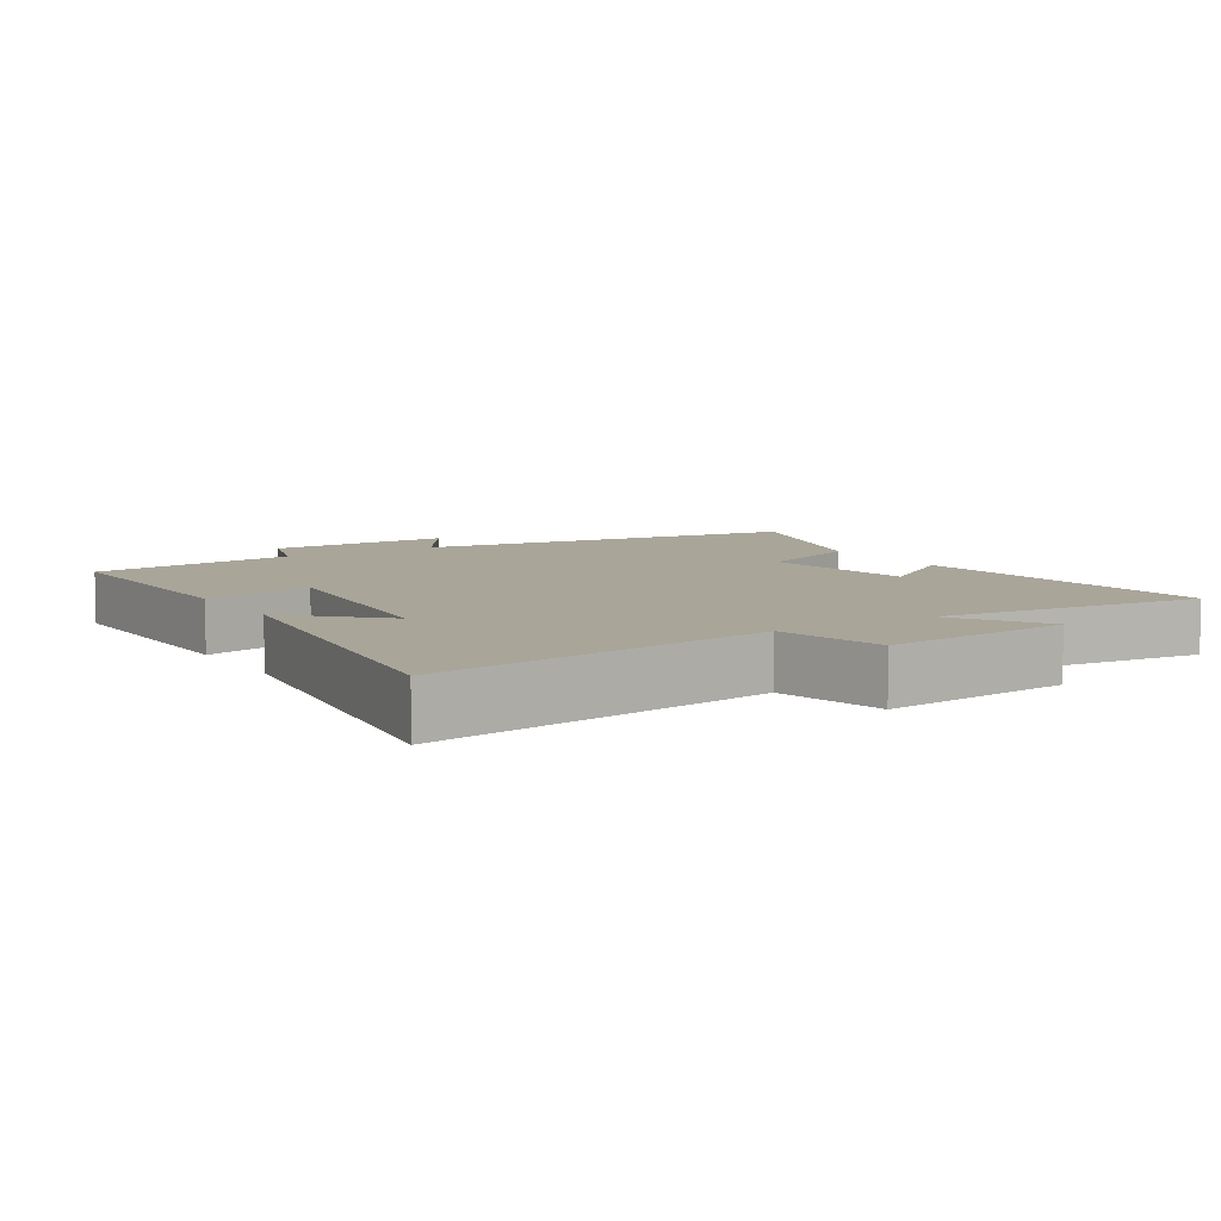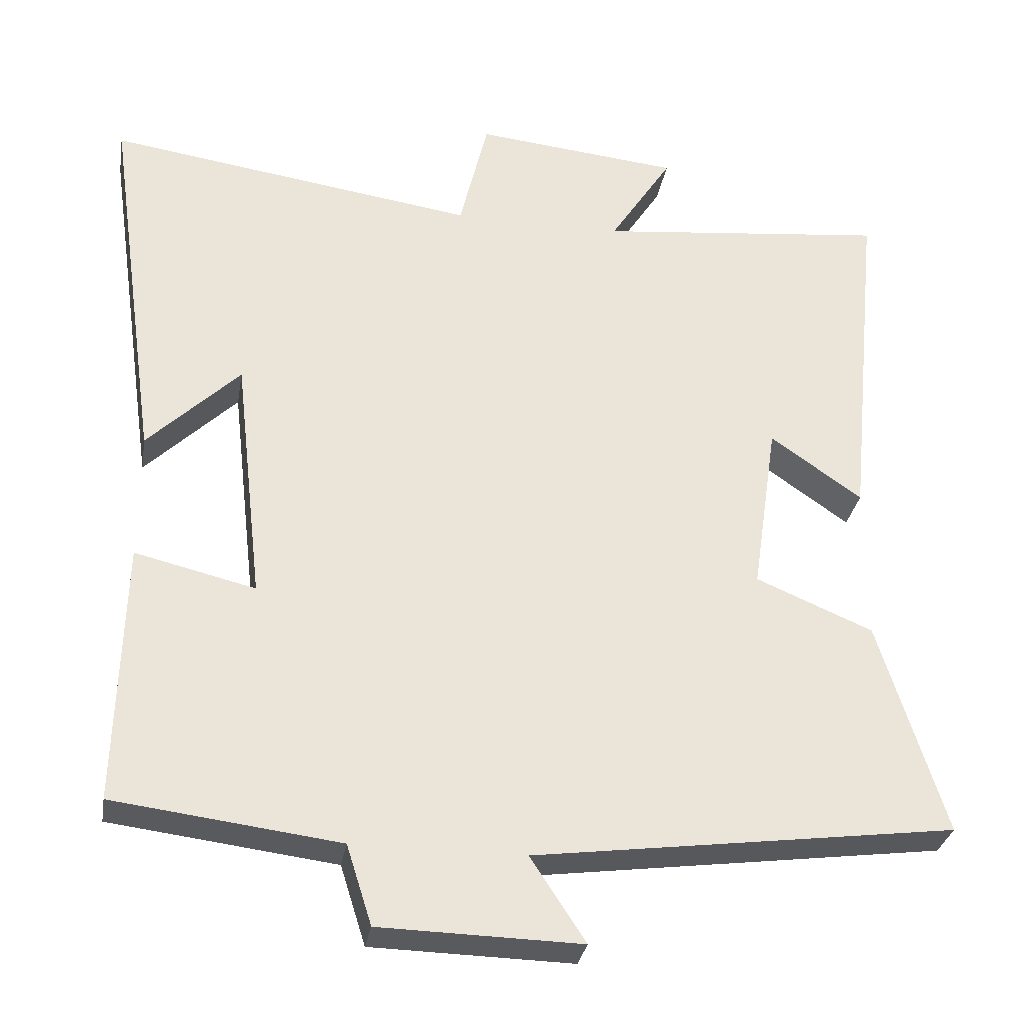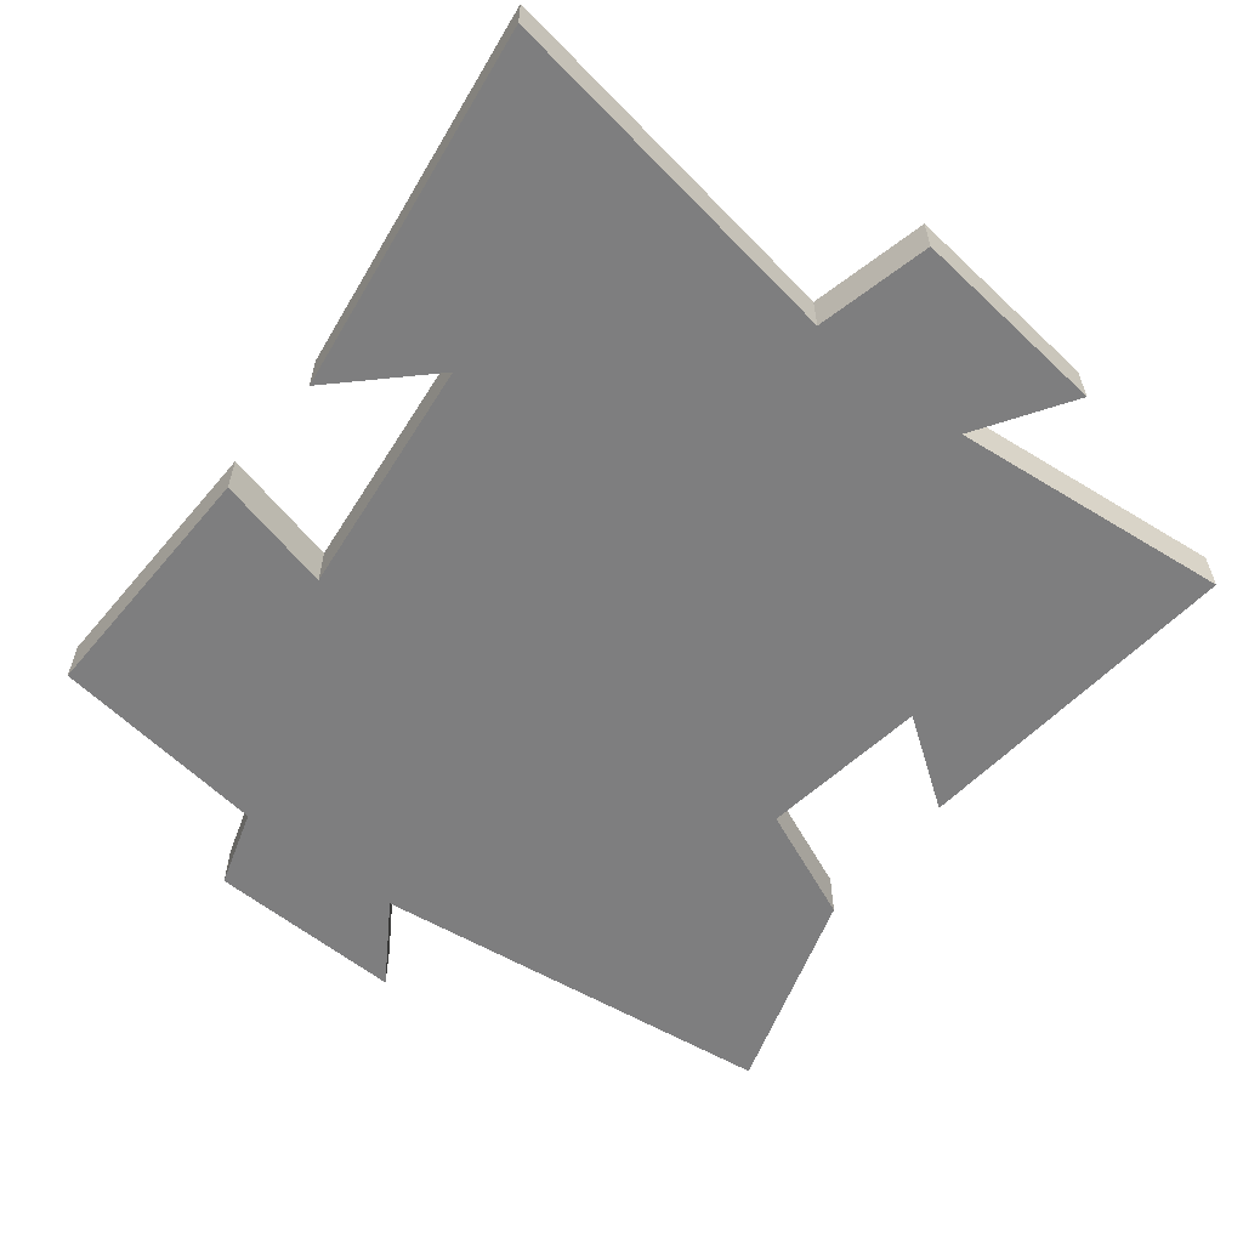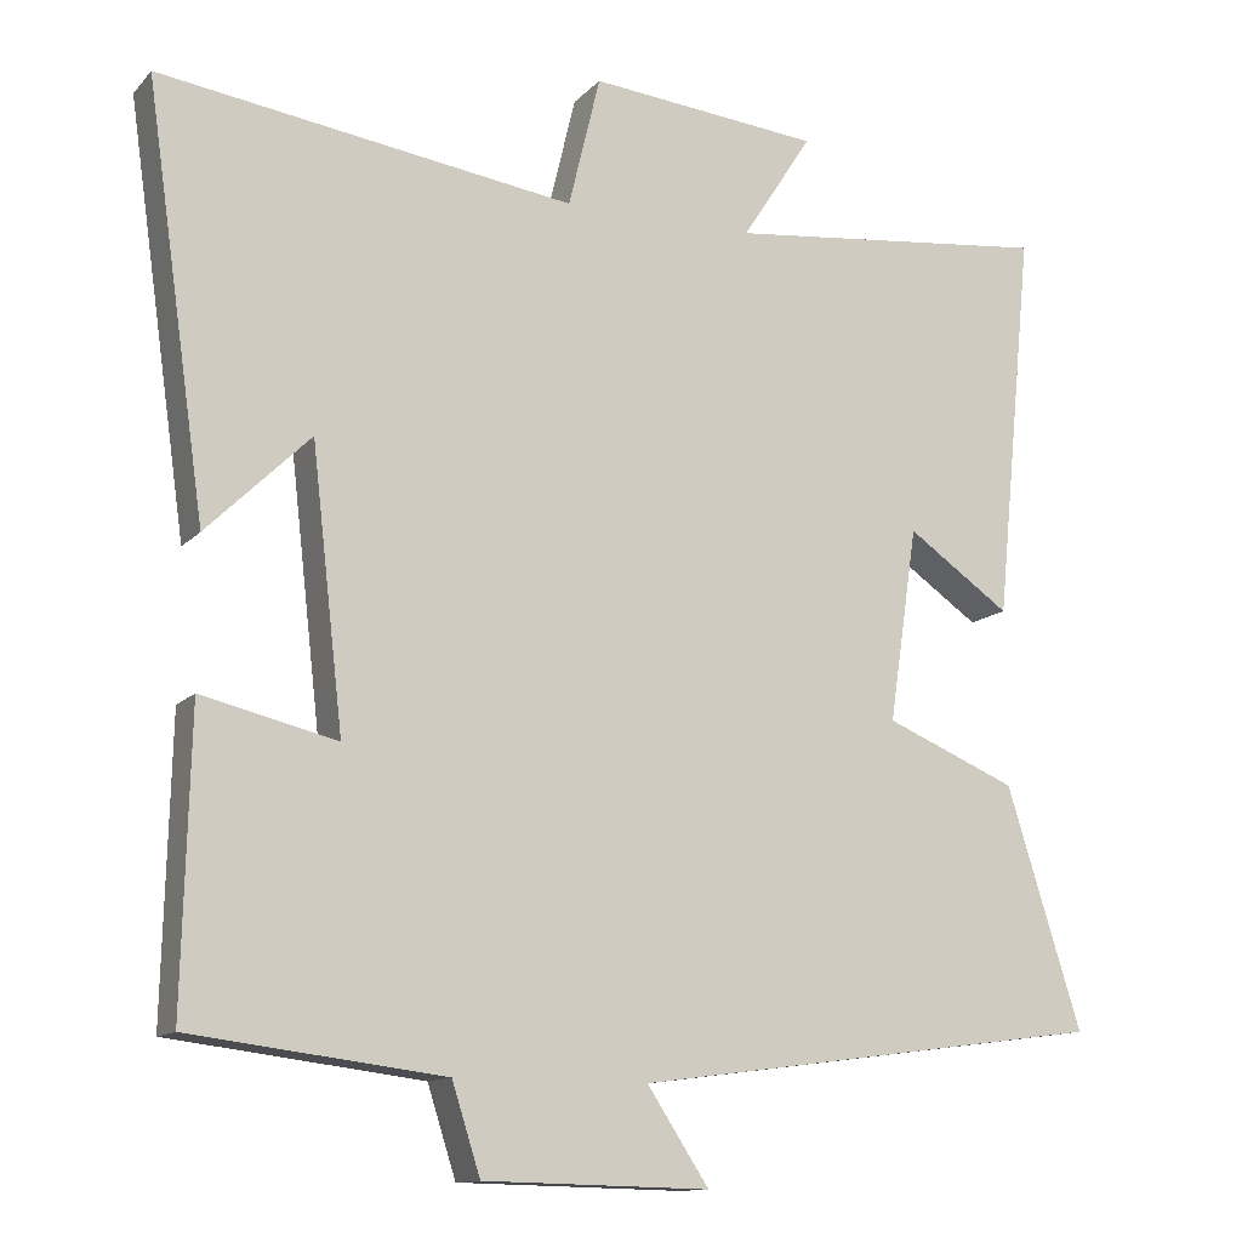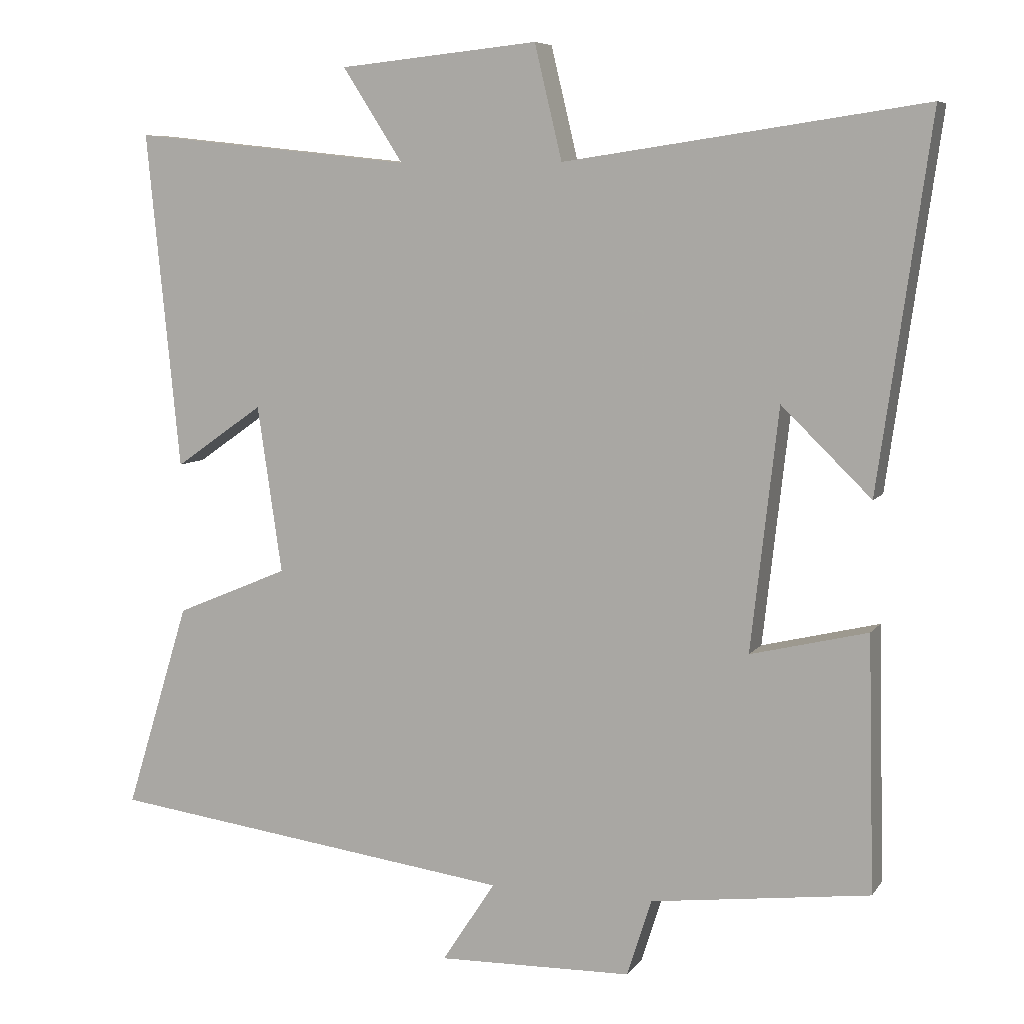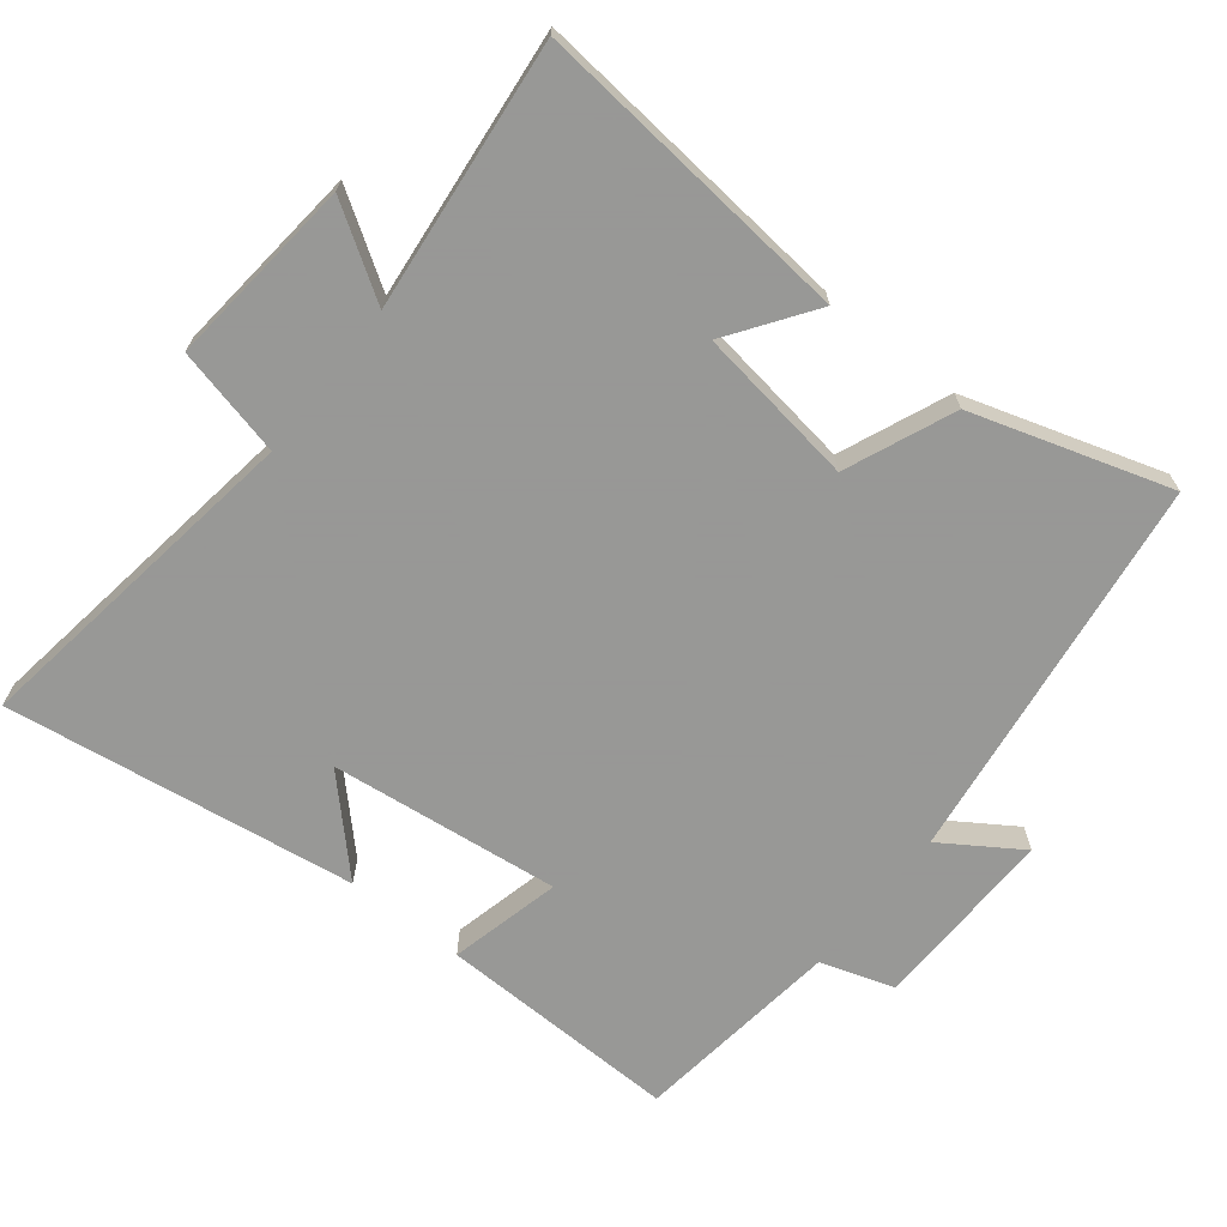
<metadata>
{"format":"obj","ext":"obj","renderer":"f3d","projection":"perspective","resolution":1024,"background":"white","views":[{"elev":7.4,"azim":-32.1,"up":"+Y"},{"elev":-30.8,"azim":-9.5,"up":"+Z"},{"elev":-59.5,"azim":-38.3,"up":"+Y"},{"elev":-12.5,"azim":-25.2,"up":"+Z"},{"elev":7.3,"azim":-160.4,"up":"+Z"},{"elev":-68.4,"azim":51.7,"up":"+Y"}]}
</metadata>
<code>
v -0.509 0.07 -0.462
v -0.5 0.07 -0.11
v -0.338 0.07 -0.149
v -0.376 0.07 0.185
v -0.5 0.07 0.064
v -0.572 0.07 0.573
v -0.074 0.07 0.5
v -0.036 0.07 0.658
v 0.24 0.07 0.63
v 0.156 0.07 0.5
v 0.546 0.07 0.541
v 0.5 0.07 0.074
v 0.377 0.07 0.16
v 0.343 0.07 -0.072
v 0.5 0.07 -0.138
v 0.589 0.07 -0.425
v 0.024 0.07 -0.5
v 0.098 0.07 -0.613
v -0.172 0.07 -0.607
v -0.206 0.07 -0.5
v -0.509 0 -0.462
v -0.5 0 -0.11
v -0.338 0 -0.149
v -0.376 0 0.185
v -0.5 0 0.064
v -0.572 0 0.573
v -0.074 0 0.5
v -0.036 0 0.658
v 0.24 0 0.63
v 0.156 0 0.5
v 0.546 0 0.541
v 0.5 0 0.074
v 0.377 0 0.16
v 0.343 0 -0.072
v 0.5 0 -0.138
v 0.589 0 -0.425
v 0.024 0 -0.5
v 0.098 0 -0.613
v -0.172 0 -0.607
v -0.206 0 -0.5
f 17 18 19 20
f 14 15 16 17
f 13 14 17 20
f 10 11 12 13
f 10 13 20 1
f 7 8 9 10
f 4 5 6 7
f 3 4 7 10
f 1 2 3
f 1 3 10
f 40 39 38 37
f 37 36 35 34
f 40 37 34 33
f 33 32 31 30
f 21 40 33 30
f 30 29 28 27
f 27 26 25 24
f 30 27 24 23
f 23 22 21
f 30 23 21
f 1 21 22 2
f 2 22 23 3
f 3 23 24 4
f 4 24 25 5
f 5 25 26 6
f 6 26 27 7
f 7 27 28 8
f 8 28 29 9
f 9 29 30 10
f 10 30 31 11
f 11 31 32 12
f 12 32 33 13
f 13 33 34 14
f 14 34 35 15
f 15 35 36 16
f 16 36 37 17
f 17 37 38 18
f 18 38 39 19
f 19 39 40 20
f 20 40 21 1

</code>
